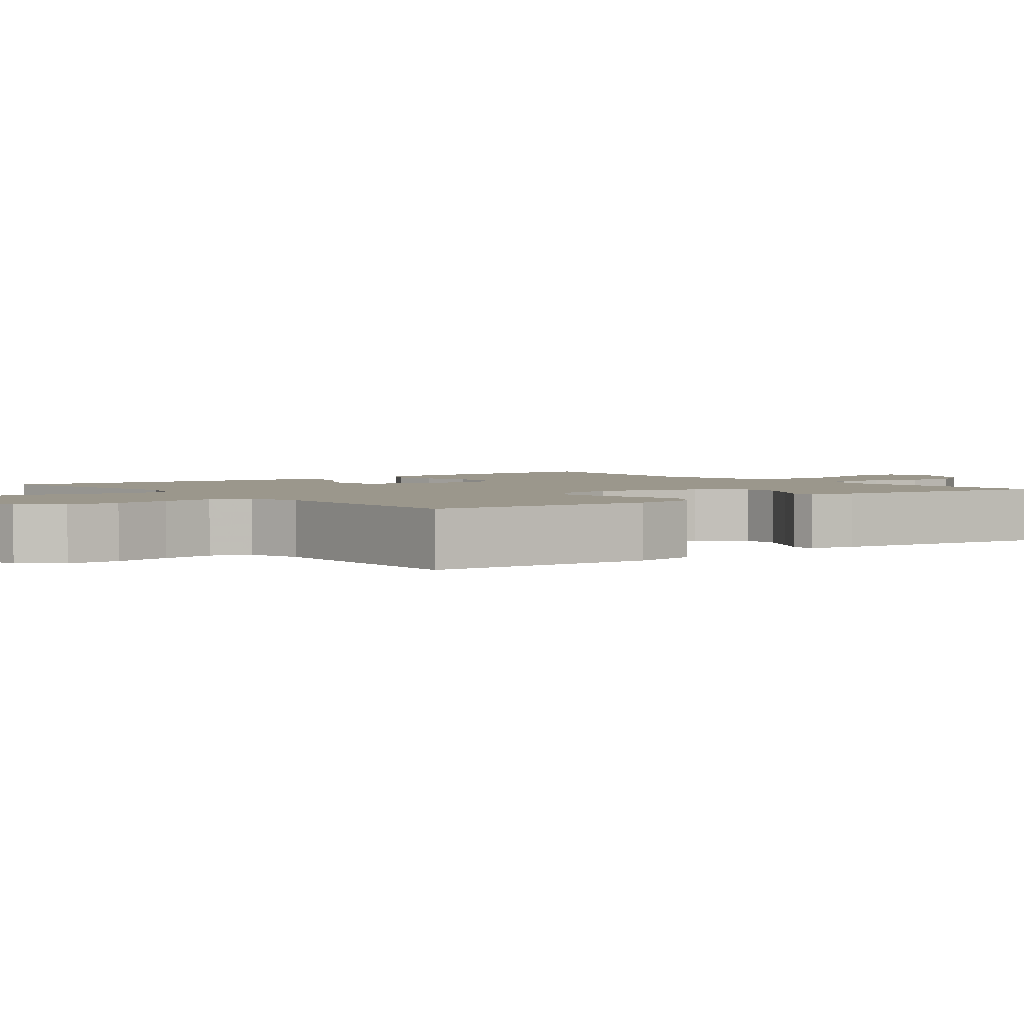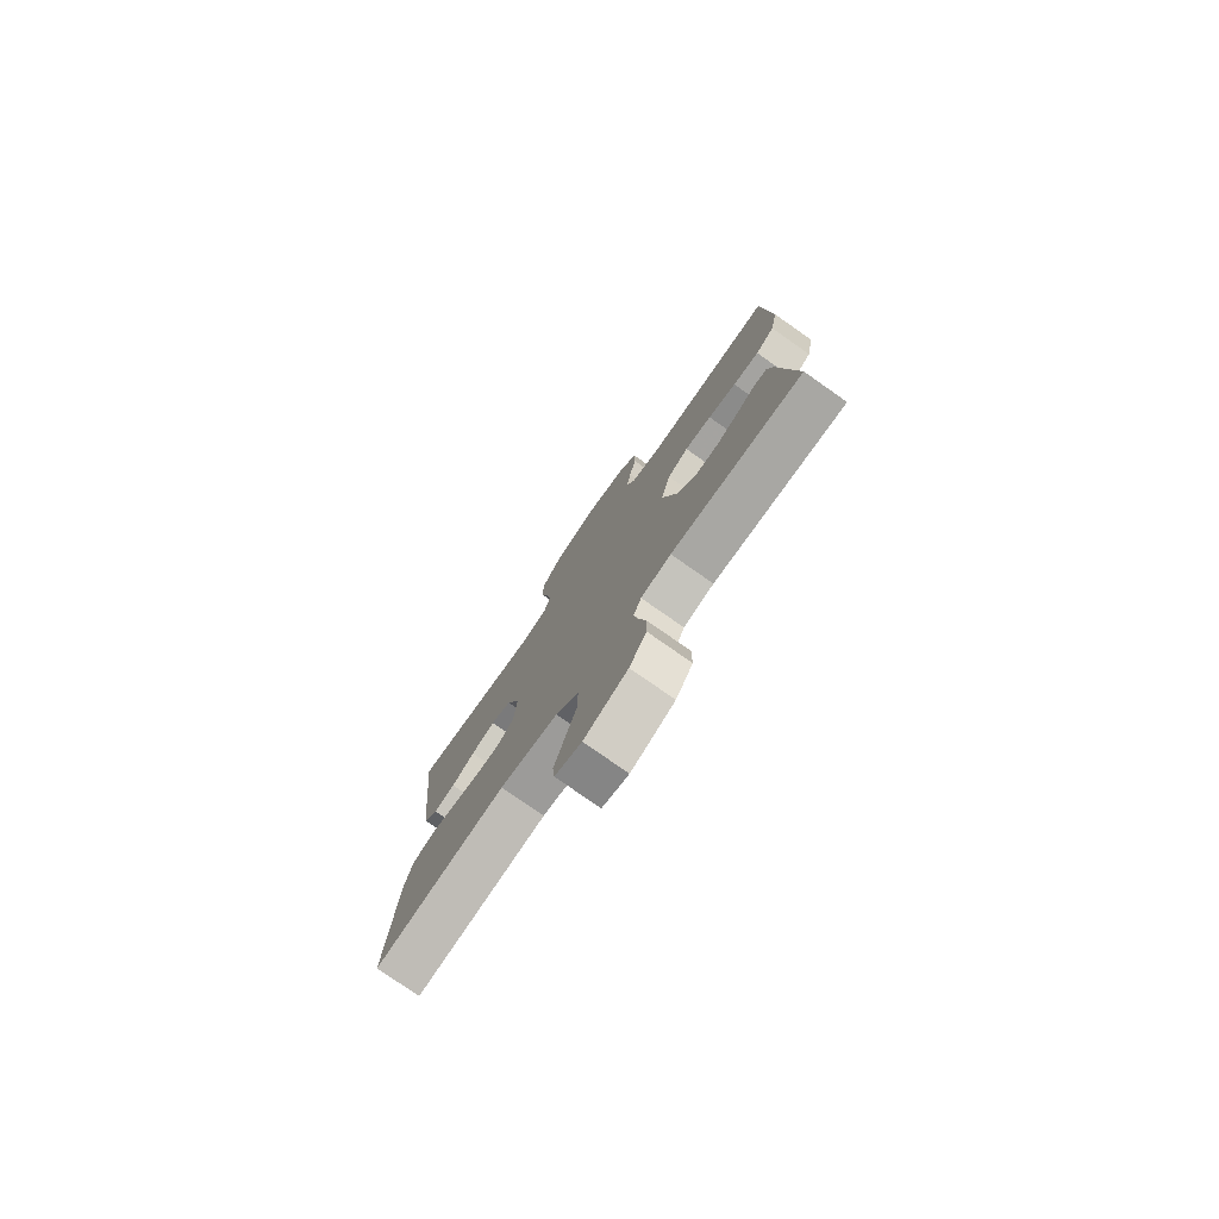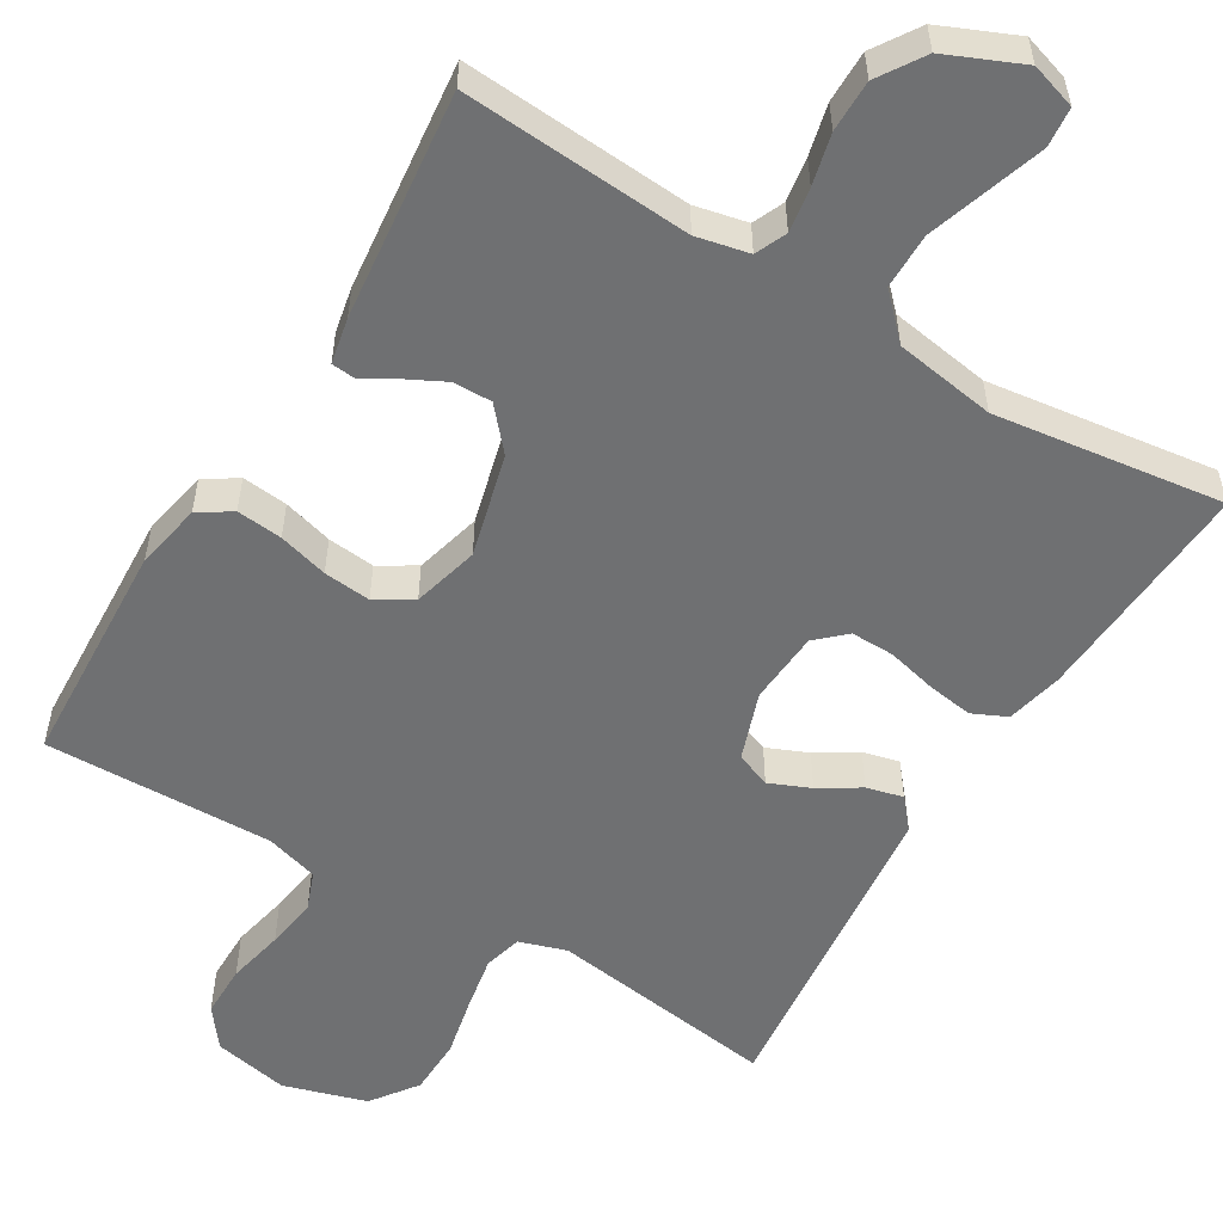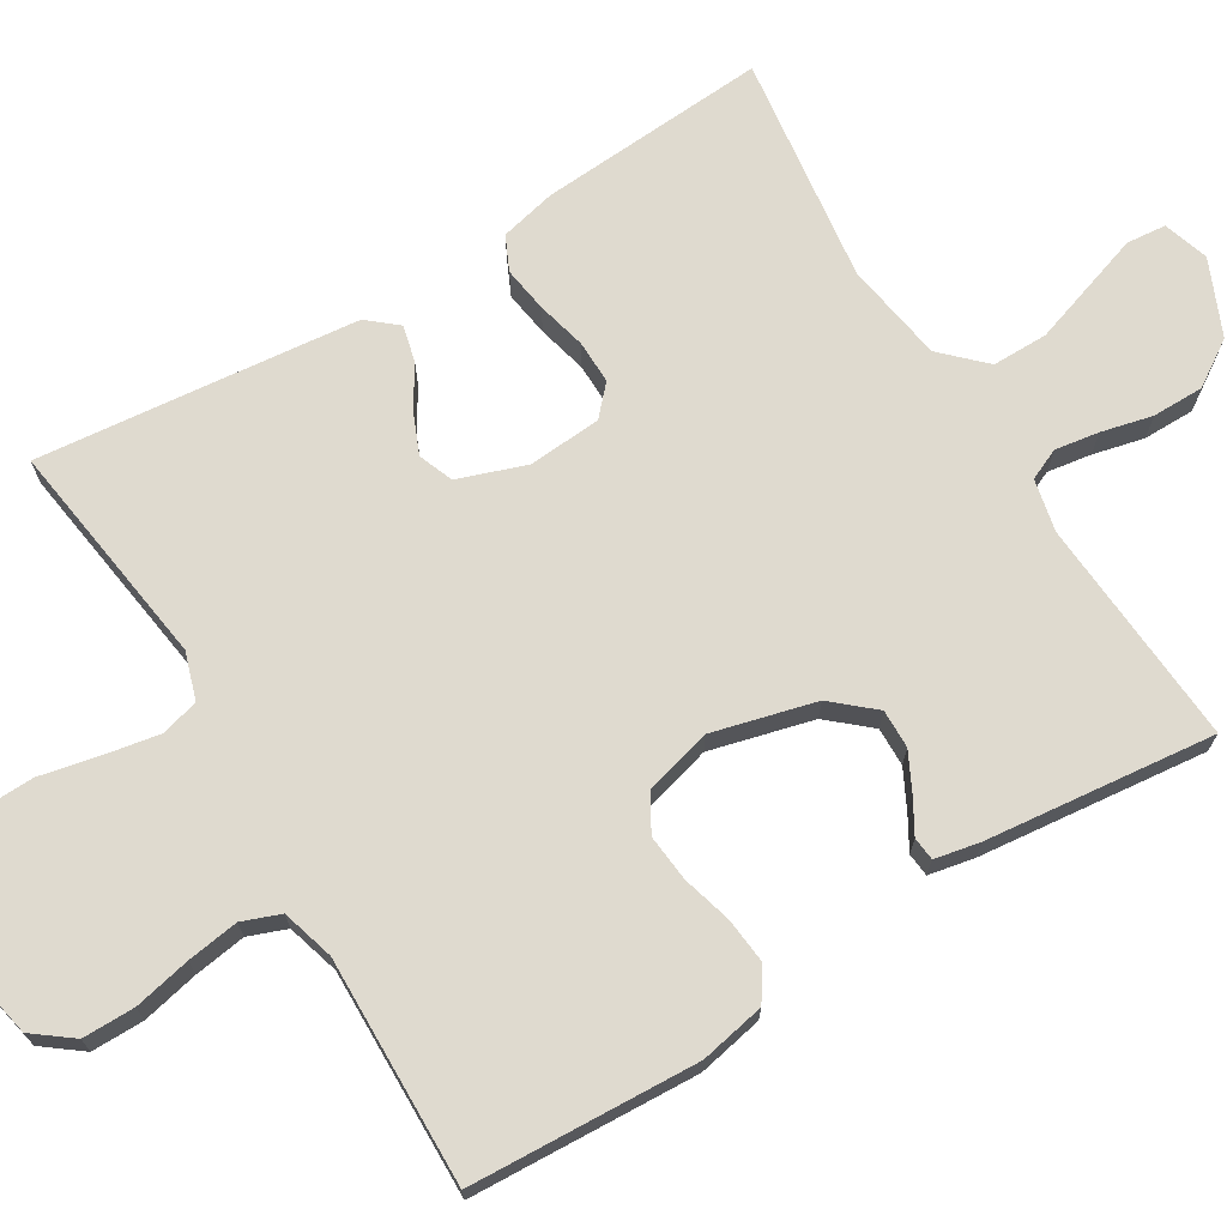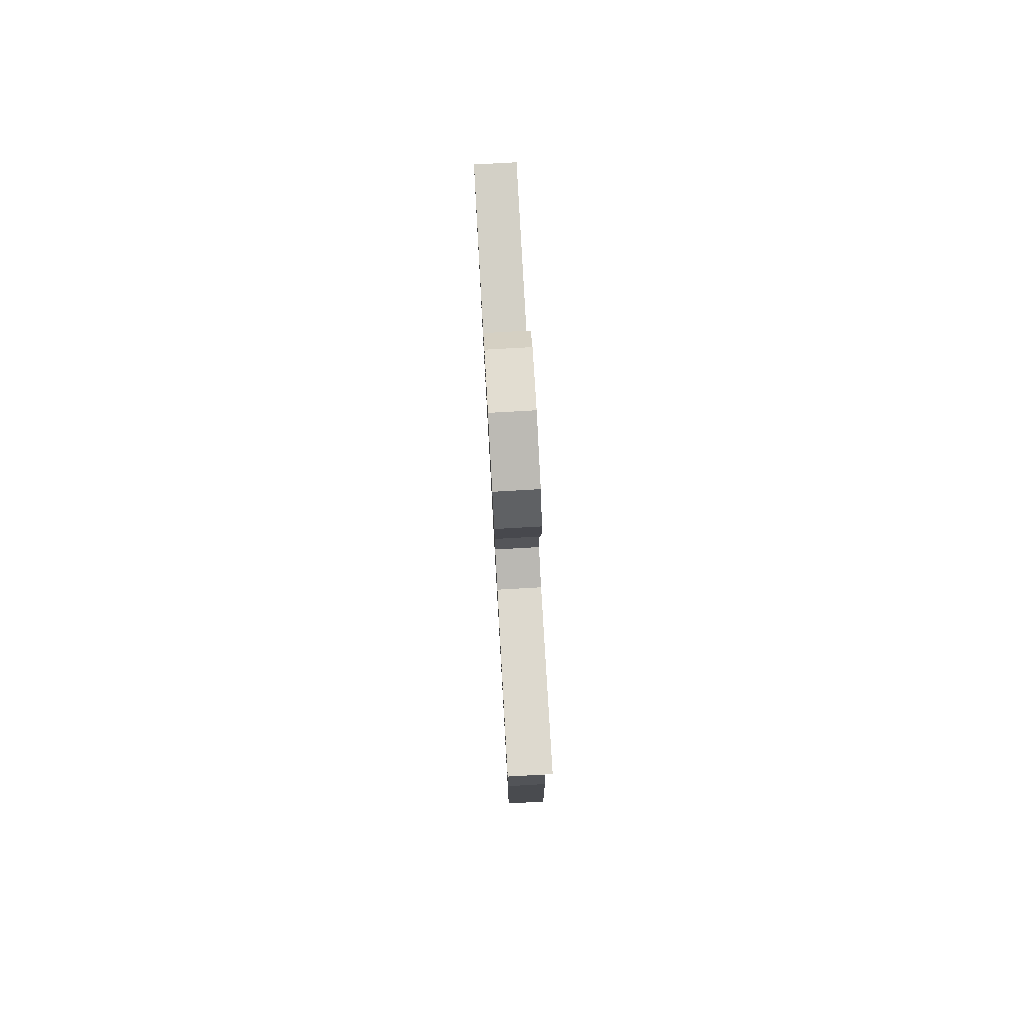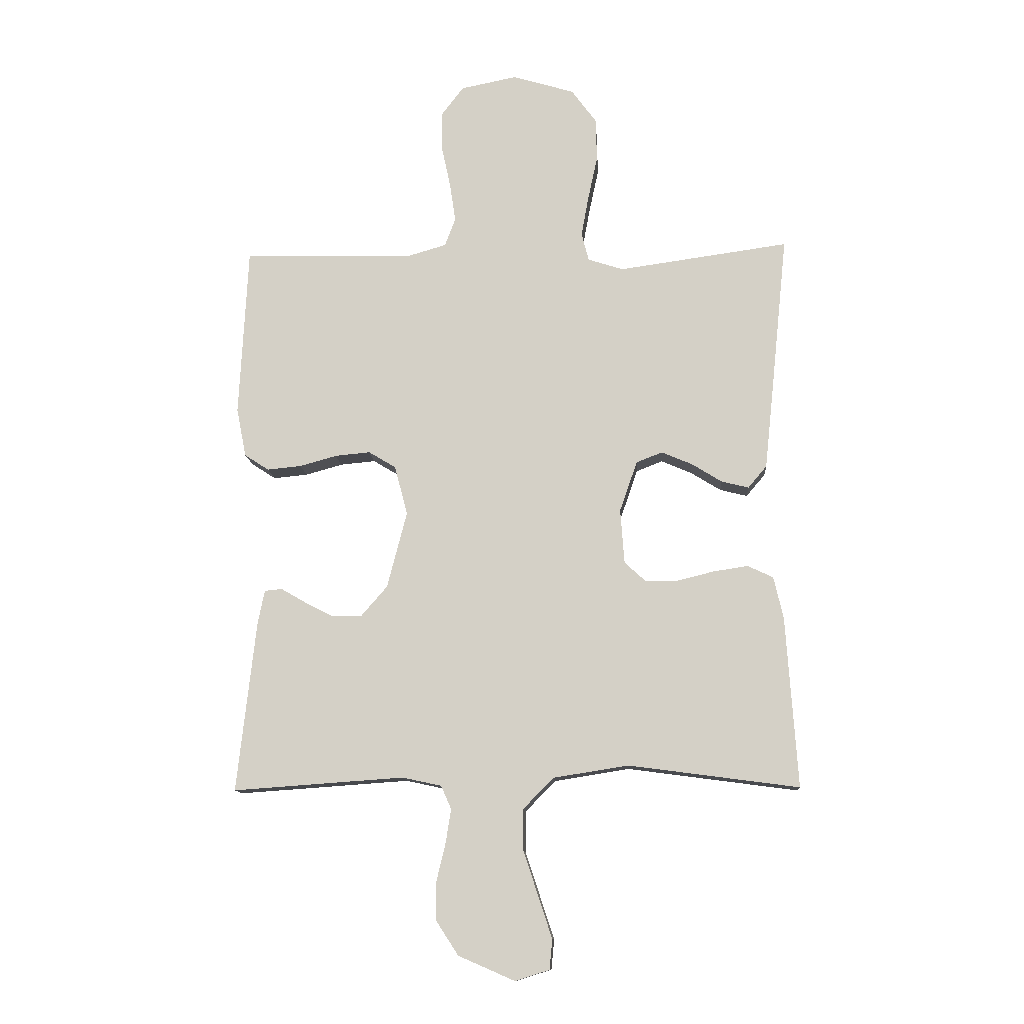
<metadata>
{"format":"obj","ext":"obj","renderer":"f3d","projection":"perspective","resolution":1024,"background":"white","views":[{"elev":2.6,"azim":52.3,"up":"+Y"},{"elev":-78.1,"azim":55.1,"up":"+Z"},{"elev":-54.9,"azim":149.0,"up":"+Y"},{"elev":70.6,"azim":58.7,"up":"+Y"},{"elev":79.6,"azim":-93.2,"up":"+Z"},{"elev":-12.1,"azim":-176.2,"up":"+Z"}]}
</metadata>
<code>
v 0.5 0.07 -0.5
v 0.2 0.07 -0.479
v 0.131 0.07 -0.494
v 0.113 0.07 -0.535
v 0.122 0.07 -0.593
v 0.138 0.07 -0.66
v 0.138 0.07 -0.728
v 0.099 0.07 -0.788
v 0 0.07 -0.831
v -0.06 0.07 -0.812
v -0.065 0.07 -0.76
v -0.041 0.07 -0.687
v -0.015 0.07 -0.608
v -0.015 0.07 -0.535
v -0.068 0.07 -0.481
v -0.2 0.07 -0.46
v -0.5 0.07 -0.5
v -0.48 0.07 -0.2
v -0.463 0.07 -0.126
v -0.418 0.07 -0.105
v -0.358 0.07 -0.114
v -0.293 0.07 -0.13
v -0.236 0.07 -0.131
v -0.198 0.07 -0.096
v -0.191 0.07 0
v -0.222 0.07 0.089
v -0.268 0.07 0.107
v -0.322 0.07 0.084
v -0.375 0.07 0.051
v -0.423 0.07 0.039
v -0.456 0.07 0.078
v -0.469 0.07 0.2
v -0.5 0.07 0.5
v -0.2 0.07 0.458
v -0.138 0.07 0.478
v -0.125 0.07 0.528
v -0.138 0.07 0.599
v -0.155 0.07 0.678
v -0.153 0.07 0.753
v -0.109 0.07 0.813
v 0 0.07 0.846
v 0.099 0.07 0.826
v 0.138 0.07 0.775
v 0.138 0.07 0.706
v 0.122 0.07 0.631
v 0.112 0.07 0.563
v 0.131 0.07 0.513
v 0.2 0.07 0.493
v 0.5 0.07 0.5
v 0.515 0.07 0.2
v 0.498 0.07 0.114
v 0.455 0.07 0.086
v 0.395 0.07 0.092
v 0.33 0.07 0.11
v 0.268 0.07 0.116
v 0.22 0.07 0.087
v 0.197 0.07 0
v 0.232 0.07 -0.135
v 0.279 0.07 -0.189
v 0.33 0.07 -0.188
v 0.381 0.07 -0.162
v 0.424 0.07 -0.137
v 0.455 0.07 -0.14
v 0.467 0.07 -0.2
v 0.5 0 -0.5
v 0.2 0 -0.479
v 0.131 0 -0.494
v 0.113 0 -0.535
v 0.122 0 -0.593
v 0.138 0 -0.66
v 0.138 0 -0.728
v 0.099 0 -0.788
v 0 0 -0.831
v -0.06 0 -0.812
v -0.065 0 -0.76
v -0.041 0 -0.687
v -0.015 0 -0.608
v -0.015 0 -0.535
v -0.068 0 -0.481
v -0.2 0 -0.46
v -0.5 0 -0.5
v -0.48 0 -0.2
v -0.463 0 -0.126
v -0.418 0 -0.105
v -0.358 0 -0.114
v -0.293 0 -0.13
v -0.236 0 -0.131
v -0.198 0 -0.096
v -0.191 0 0
v -0.222 0 0.089
v -0.268 0 0.107
v -0.322 0 0.084
v -0.375 0 0.051
v -0.423 0 0.039
v -0.456 0 0.078
v -0.469 0 0.2
v -0.5 0 0.5
v -0.2 0 0.458
v -0.138 0 0.478
v -0.125 0 0.528
v -0.138 0 0.599
v -0.155 0 0.678
v -0.153 0 0.753
v -0.109 0 0.813
v 0 0 0.846
v 0.099 0 0.826
v 0.138 0 0.775
v 0.138 0 0.706
v 0.122 0 0.631
v 0.112 0 0.563
v 0.131 0 0.513
v 0.2 0 0.493
v 0.5 0 0.5
v 0.515 0 0.2
v 0.498 0 0.114
v 0.455 0 0.086
v 0.395 0 0.092
v 0.33 0 0.11
v 0.268 0 0.116
v 0.22 0 0.087
v 0.197 0 0
v 0.232 0 -0.135
v 0.279 0 -0.189
v 0.33 0 -0.188
v 0.381 0 -0.162
v 0.424 0 -0.137
v 0.455 0 -0.14
v 0.467 0 -0.2
f 64 1 2
f 63 64 2
f 62 63 2
f 61 62 2
f 60 61 2 3
f 59 60 3
f 58 59 3
f 57 58 3 4
f 52 53 54
f 51 52 54
f 50 51 54
f 49 50 54
f 48 49 54
f 47 48 54 55
f 46 47 55 56
f 43 44 45
f 42 43 45
f 41 42 45
f 40 41 45
f 39 40 45
f 38 39 45
f 37 38 45
f 36 37 45 46
f 46 56 57
f 36 46 57
f 35 36 57
f 32 33 34
f 31 32 34
f 30 31 34
f 29 30 34
f 28 29 34
f 27 28 34 35
f 20 21 22
f 19 20 22
f 18 19 22
f 17 18 22
f 16 17 22
f 15 16 22 23
f 14 15 23 24
f 11 12 13
f 10 11 13
f 9 10 13
f 8 9 13
f 7 8 13
f 6 7 13
f 5 6 13
f 4 5 13 14
f 14 24 25
f 4 14 25
f 57 4 25
f 26 27 35 57
f 25 26 57
f 66 65 128
f 66 128 127
f 66 127 126
f 66 126 125
f 67 66 125 124
f 67 124 123
f 67 123 122
f 68 67 122 121
f 118 117 116
f 118 116 115
f 118 115 114
f 118 114 113
f 118 113 112
f 119 118 112 111
f 120 119 111 110
f 109 108 107
f 109 107 106
f 109 106 105
f 109 105 104
f 109 104 103
f 109 103 102
f 109 102 101
f 110 109 101 100
f 121 120 110
f 121 110 100
f 121 100 99
f 98 97 96
f 98 96 95
f 98 95 94
f 98 94 93
f 98 93 92
f 99 98 92 91
f 86 85 84
f 86 84 83
f 86 83 82
f 86 82 81
f 86 81 80
f 87 86 80 79
f 88 87 79 78
f 77 76 75
f 77 75 74
f 77 74 73
f 77 73 72
f 77 72 71
f 77 71 70
f 77 70 69
f 78 77 69 68
f 89 88 78
f 89 78 68
f 89 68 121
f 121 99 91 90
f 121 90 89
f 1 65 66 2
f 2 66 67 3
f 3 67 68 4
f 4 68 69 5
f 5 69 70 6
f 6 70 71 7
f 7 71 72 8
f 8 72 73 9
f 9 73 74 10
f 10 74 75 11
f 11 75 76 12
f 12 76 77 13
f 13 77 78 14
f 14 78 79 15
f 15 79 80 16
f 16 80 81 17
f 17 81 82 18
f 18 82 83 19
f 19 83 84 20
f 20 84 85 21
f 21 85 86 22
f 22 86 87 23
f 23 87 88 24
f 24 88 89 25
f 25 89 90 26
f 26 90 91 27
f 27 91 92 28
f 28 92 93 29
f 29 93 94 30
f 30 94 95 31
f 31 95 96 32
f 32 96 97 33
f 33 97 98 34
f 34 98 99 35
f 35 99 100 36
f 36 100 101 37
f 37 101 102 38
f 38 102 103 39
f 39 103 104 40
f 40 104 105 41
f 41 105 106 42
f 42 106 107 43
f 43 107 108 44
f 44 108 109 45
f 45 109 110 46
f 46 110 111 47
f 47 111 112 48
f 48 112 113 49
f 49 113 114 50
f 50 114 115 51
f 51 115 116 52
f 52 116 117 53
f 53 117 118 54
f 54 118 119 55
f 55 119 120 56
f 56 120 121 57
f 57 121 122 58
f 58 122 123 59
f 59 123 124 60
f 60 124 125 61
f 61 125 126 62
f 62 126 127 63
f 63 127 128 64
f 64 128 65 1

</code>
